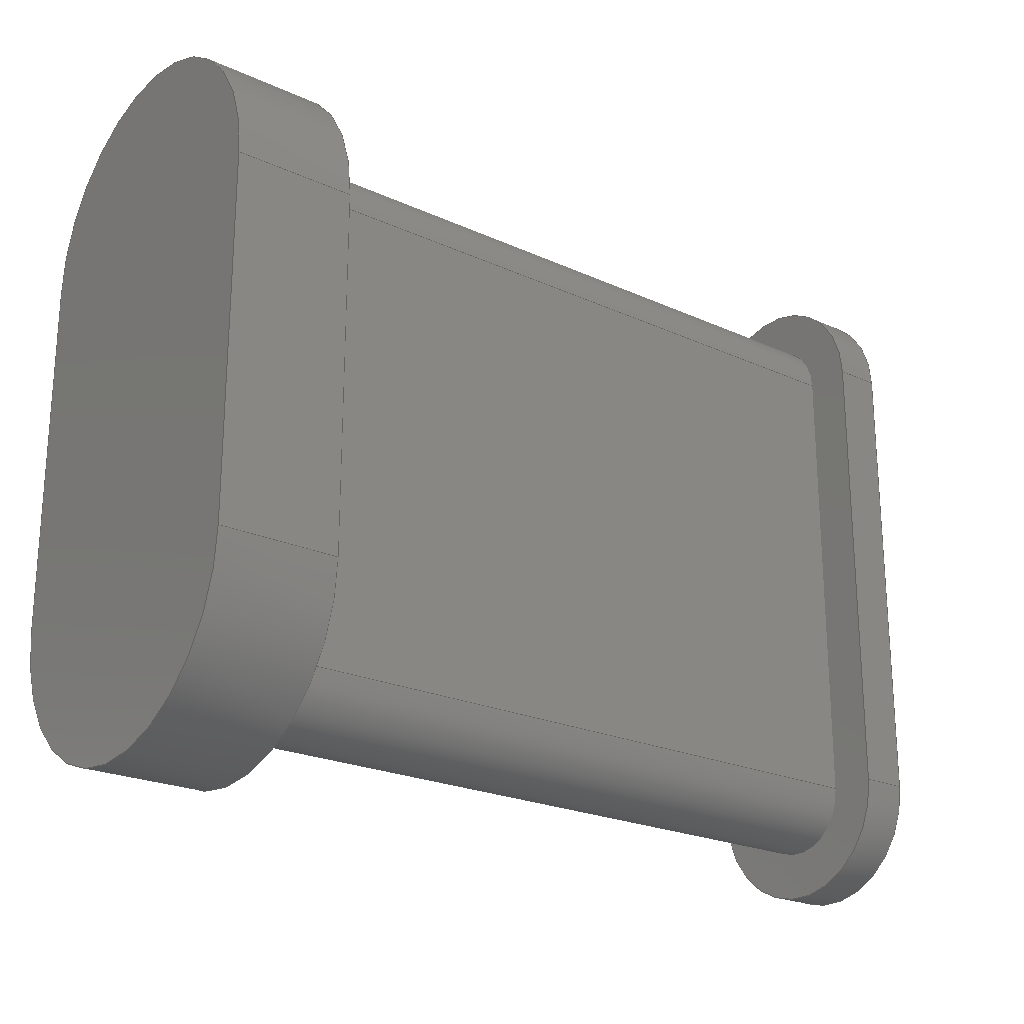
<metadata>
{"format":"step","ext":"step","renderer":"f3d","projection":"perspective","resolution":1024,"background":"white","views":[{"elev":-22.5,"azim":141.7,"up":"+Z"}]}
</metadata>
<code>
ISO-10303-21;
DATA;
#1=MECHANICAL_DESIGN_GEOMETRIC_PRESENTATION_REPRESENTATION('',(#4),#470);
#2=SHAPE_REPRESENTATION_RELATIONSHIP('SRR','None',#477,#3);
#3=ADVANCED_BREP_SHAPE_REPRESENTATION('',(#5),#469);
#4=STYLED_ITEM('',(#487),#5);
#5=MANIFOLD_SOLID_BREP('Body1',#266);
#6=CYLINDRICAL_SURFACE('',#286,0.45);
#7=CYLINDRICAL_SURFACE('',#289,0.45);
#8=CYLINDRICAL_SURFACE('',#298,0.7);
#9=CYLINDRICAL_SURFACE('',#301,0.7);
#10=CYLINDRICAL_SURFACE('',#304,0.25);
#11=CYLINDRICAL_SURFACE('',#306,0.25);
#12=FACE_BOUND('',#31,.T.);
#13=FACE_BOUND('',#38,.T.);
#14=FACE_OUTER_BOUND('',#30,.T.);
#15=FACE_OUTER_BOUND('',#32,.T.);
#16=FACE_OUTER_BOUND('',#33,.T.);
#17=FACE_OUTER_BOUND('',#34,.T.);
#18=FACE_OUTER_BOUND('',#35,.T.);
#19=FACE_OUTER_BOUND('',#36,.T.);
#20=FACE_OUTER_BOUND('',#37,.T.);
#21=FACE_OUTER_BOUND('',#39,.T.);
#22=FACE_OUTER_BOUND('',#40,.T.);
#23=FACE_OUTER_BOUND('',#41,.T.);
#24=FACE_OUTER_BOUND('',#42,.T.);
#25=FACE_OUTER_BOUND('',#43,.T.);
#26=FACE_OUTER_BOUND('',#44,.T.);
#27=FACE_OUTER_BOUND('',#45,.T.);
#28=FACE_OUTER_BOUND('',#46,.T.);
#29=FACE_OUTER_BOUND('',#47,.T.);
#30=EDGE_LOOP('',(#168,#169,#170,#171));
#31=EDGE_LOOP('',(#172,#173,#174,#175));
#32=EDGE_LOOP('',(#176,#177,#178,#179));
#33=EDGE_LOOP('',(#180,#181,#182,#183));
#34=EDGE_LOOP('',(#184,#185,#186,#187));
#35=EDGE_LOOP('',(#188,#189,#190,#191));
#36=EDGE_LOOP('',(#192,#193,#194,#195));
#37=EDGE_LOOP('',(#196,#197,#198,#199));
#38=EDGE_LOOP('',(#200,#201,#202,#203));
#39=EDGE_LOOP('',(#204,#205,#206,#207));
#40=EDGE_LOOP('',(#208,#209,#210,#211));
#41=EDGE_LOOP('',(#212,#213,#214,#215));
#42=EDGE_LOOP('',(#216,#217,#218,#219));
#43=EDGE_LOOP('',(#220,#221,#222,#223));
#44=EDGE_LOOP('',(#224,#225,#226,#227));
#45=EDGE_LOOP('',(#228,#229,#230,#231));
#46=EDGE_LOOP('',(#232,#233,#234,#235));
#47=EDGE_LOOP('',(#236,#237,#238,#239));
#48=LINE('',#396,#72);
#49=LINE('',#399,#73);
#50=LINE('',#404,#74);
#51=LINE('',#407,#75);
#52=LINE('',#410,#76);
#53=LINE('',#412,#77);
#54=LINE('',#413,#78);
#55=LINE('',#417,#79);
#56=LINE('',#420,#80);
#57=LINE('',#421,#81);
#58=LINE('',#430,#82);
#59=LINE('',#433,#83);
#60=LINE('',#438,#84);
#61=LINE('',#441,#85);
#62=LINE('',#444,#86);
#63=LINE('',#446,#87);
#64=LINE('',#447,#88);
#65=LINE('',#451,#89);
#66=LINE('',#454,#90);
#67=LINE('',#455,#91);
#68=LINE('',#460,#92);
#69=LINE('',#461,#93);
#70=LINE('',#463,#94);
#71=LINE('',#465,#95);
#72=VECTOR('',#314,1);
#73=VECTOR('',#317,1);
#74=VECTOR('',#320,1);
#75=VECTOR('',#323,1);
#76=VECTOR('',#326,1);
#77=VECTOR('',#327,1);
#78=VECTOR('',#328,1);
#79=VECTOR('',#333,1);
#80=VECTOR('',#336,1);
#81=VECTOR('',#337,1);
#82=VECTOR('',#348,1);
#83=VECTOR('',#351,1);
#84=VECTOR('',#354,1);
#85=VECTOR('',#357,1);
#86=VECTOR('',#360,1);
#87=VECTOR('',#361,1);
#88=VECTOR('',#362,1);
#89=VECTOR('',#367,1);
#90=VECTOR('',#370,1);
#91=VECTOR('',#371,1);
#92=VECTOR('',#380,1);
#93=VECTOR('',#381,1);
#94=VECTOR('',#384,1);
#95=VECTOR('',#387,1);
#96=CIRCLE('',#281,0.45);
#97=CIRCLE('',#282,0.45);
#98=CIRCLE('',#283,0.25);
#99=CIRCLE('',#284,0.25);
#100=CIRCLE('',#287,0.45);
#101=CIRCLE('',#290,0.45);
#102=CIRCLE('',#293,0.7);
#103=CIRCLE('',#294,0.7);
#104=CIRCLE('',#295,0.25);
#105=CIRCLE('',#296,0.25);
#106=CIRCLE('',#299,0.7);
#107=CIRCLE('',#302,0.7);
#108=VERTEX_POINT('',#392);
#109=VERTEX_POINT('',#393);
#110=VERTEX_POINT('',#395);
#111=VERTEX_POINT('',#397);
#112=VERTEX_POINT('',#400);
#113=VERTEX_POINT('',#401);
#114=VERTEX_POINT('',#403);
#115=VERTEX_POINT('',#405);
#116=VERTEX_POINT('',#409);
#117=VERTEX_POINT('',#411);
#118=VERTEX_POINT('',#415);
#119=VERTEX_POINT('',#419);
#120=VERTEX_POINT('',#426);
#121=VERTEX_POINT('',#427);
#122=VERTEX_POINT('',#429);
#123=VERTEX_POINT('',#431);
#124=VERTEX_POINT('',#434);
#125=VERTEX_POINT('',#435);
#126=VERTEX_POINT('',#437);
#127=VERTEX_POINT('',#439);
#128=VERTEX_POINT('',#443);
#129=VERTEX_POINT('',#445);
#130=VERTEX_POINT('',#449);
#131=VERTEX_POINT('',#453);
#132=EDGE_CURVE('',#108,#109,#96,.T.);
#133=EDGE_CURVE('',#110,#108,#48,.T.);
#134=EDGE_CURVE('',#111,#110,#97,.T.);
#135=EDGE_CURVE('',#109,#111,#49,.T.);
#136=EDGE_CURVE('',#112,#113,#98,.T.);
#137=EDGE_CURVE('',#114,#112,#50,.T.);
#138=EDGE_CURVE('',#115,#114,#99,.T.);
#139=EDGE_CURVE('',#113,#115,#51,.T.);
#140=EDGE_CURVE('',#108,#116,#52,.T.);
#141=EDGE_CURVE('',#117,#116,#53,.T.);
#142=EDGE_CURVE('',#110,#117,#54,.T.);
#143=EDGE_CURVE('',#118,#117,#100,.T.);
#144=EDGE_CURVE('',#111,#118,#55,.T.);
#145=EDGE_CURVE('',#119,#118,#56,.T.);
#146=EDGE_CURVE('',#109,#119,#57,.T.);
#147=EDGE_CURVE('',#116,#119,#101,.T.);
#148=EDGE_CURVE('',#120,#121,#102,.T.);
#149=EDGE_CURVE('',#122,#120,#58,.T.);
#150=EDGE_CURVE('',#123,#122,#103,.T.);
#151=EDGE_CURVE('',#121,#123,#59,.T.);
#152=EDGE_CURVE('',#124,#125,#104,.T.);
#153=EDGE_CURVE('',#125,#126,#60,.T.);
#154=EDGE_CURVE('',#126,#127,#105,.T.);
#155=EDGE_CURVE('',#127,#124,#61,.T.);
#156=EDGE_CURVE('',#120,#128,#62,.T.);
#157=EDGE_CURVE('',#129,#128,#63,.T.);
#158=EDGE_CURVE('',#122,#129,#64,.T.);
#159=EDGE_CURVE('',#130,#129,#106,.T.);
#160=EDGE_CURVE('',#123,#130,#65,.T.);
#161=EDGE_CURVE('',#131,#130,#66,.T.);
#162=EDGE_CURVE('',#121,#131,#67,.T.);
#163=EDGE_CURVE('',#128,#131,#107,.T.);
#164=EDGE_CURVE('',#113,#125,#68,.T.);
#165=EDGE_CURVE('',#112,#124,#69,.T.);
#166=EDGE_CURVE('',#114,#127,#70,.T.);
#167=EDGE_CURVE('',#115,#126,#71,.T.);
#168=ORIENTED_EDGE('',*,*,#132,.F.);
#169=ORIENTED_EDGE('',*,*,#133,.F.);
#170=ORIENTED_EDGE('',*,*,#134,.F.);
#171=ORIENTED_EDGE('',*,*,#135,.F.);
#172=ORIENTED_EDGE('',*,*,#136,.F.);
#173=ORIENTED_EDGE('',*,*,#137,.F.);
#174=ORIENTED_EDGE('',*,*,#138,.F.);
#175=ORIENTED_EDGE('',*,*,#139,.F.);
#176=ORIENTED_EDGE('',*,*,#133,.T.);
#177=ORIENTED_EDGE('',*,*,#140,.T.);
#178=ORIENTED_EDGE('',*,*,#141,.F.);
#179=ORIENTED_EDGE('',*,*,#142,.F.);
#180=ORIENTED_EDGE('',*,*,#134,.T.);
#181=ORIENTED_EDGE('',*,*,#142,.T.);
#182=ORIENTED_EDGE('',*,*,#143,.F.);
#183=ORIENTED_EDGE('',*,*,#144,.F.);
#184=ORIENTED_EDGE('',*,*,#135,.T.);
#185=ORIENTED_EDGE('',*,*,#144,.T.);
#186=ORIENTED_EDGE('',*,*,#145,.F.);
#187=ORIENTED_EDGE('',*,*,#146,.F.);
#188=ORIENTED_EDGE('',*,*,#132,.T.);
#189=ORIENTED_EDGE('',*,*,#146,.T.);
#190=ORIENTED_EDGE('',*,*,#147,.F.);
#191=ORIENTED_EDGE('',*,*,#140,.F.);
#192=ORIENTED_EDGE('',*,*,#147,.T.);
#193=ORIENTED_EDGE('',*,*,#145,.T.);
#194=ORIENTED_EDGE('',*,*,#143,.T.);
#195=ORIENTED_EDGE('',*,*,#141,.T.);
#196=ORIENTED_EDGE('',*,*,#148,.F.);
#197=ORIENTED_EDGE('',*,*,#149,.F.);
#198=ORIENTED_EDGE('',*,*,#150,.F.);
#199=ORIENTED_EDGE('',*,*,#151,.F.);
#200=ORIENTED_EDGE('',*,*,#152,.T.);
#201=ORIENTED_EDGE('',*,*,#153,.T.);
#202=ORIENTED_EDGE('',*,*,#154,.T.);
#203=ORIENTED_EDGE('',*,*,#155,.T.);
#204=ORIENTED_EDGE('',*,*,#149,.T.);
#205=ORIENTED_EDGE('',*,*,#156,.T.);
#206=ORIENTED_EDGE('',*,*,#157,.F.);
#207=ORIENTED_EDGE('',*,*,#158,.F.);
#208=ORIENTED_EDGE('',*,*,#150,.T.);
#209=ORIENTED_EDGE('',*,*,#158,.T.);
#210=ORIENTED_EDGE('',*,*,#159,.F.);
#211=ORIENTED_EDGE('',*,*,#160,.F.);
#212=ORIENTED_EDGE('',*,*,#151,.T.);
#213=ORIENTED_EDGE('',*,*,#160,.T.);
#214=ORIENTED_EDGE('',*,*,#161,.F.);
#215=ORIENTED_EDGE('',*,*,#162,.F.);
#216=ORIENTED_EDGE('',*,*,#148,.T.);
#217=ORIENTED_EDGE('',*,*,#162,.T.);
#218=ORIENTED_EDGE('',*,*,#163,.F.);
#219=ORIENTED_EDGE('',*,*,#156,.F.);
#220=ORIENTED_EDGE('',*,*,#163,.T.);
#221=ORIENTED_EDGE('',*,*,#161,.T.);
#222=ORIENTED_EDGE('',*,*,#159,.T.);
#223=ORIENTED_EDGE('',*,*,#157,.T.);
#224=ORIENTED_EDGE('',*,*,#136,.T.);
#225=ORIENTED_EDGE('',*,*,#164,.T.);
#226=ORIENTED_EDGE('',*,*,#152,.F.);
#227=ORIENTED_EDGE('',*,*,#165,.F.);
#228=ORIENTED_EDGE('',*,*,#137,.T.);
#229=ORIENTED_EDGE('',*,*,#165,.T.);
#230=ORIENTED_EDGE('',*,*,#155,.F.);
#231=ORIENTED_EDGE('',*,*,#166,.F.);
#232=ORIENTED_EDGE('',*,*,#138,.T.);
#233=ORIENTED_EDGE('',*,*,#166,.T.);
#234=ORIENTED_EDGE('',*,*,#154,.F.);
#235=ORIENTED_EDGE('',*,*,#167,.F.);
#236=ORIENTED_EDGE('',*,*,#139,.T.);
#237=ORIENTED_EDGE('',*,*,#167,.T.);
#238=ORIENTED_EDGE('',*,*,#153,.F.);
#239=ORIENTED_EDGE('',*,*,#164,.F.);
#240=PLANE('',#280);
#241=PLANE('',#285);
#242=PLANE('',#288);
#243=PLANE('',#291);
#244=PLANE('',#292);
#245=PLANE('',#297);
#246=PLANE('',#300);
#247=PLANE('',#303);
#248=PLANE('',#305);
#249=PLANE('',#307);
#250=ADVANCED_FACE('',(#14,#12),#240,.F.);
#251=ADVANCED_FACE('',(#15),#241,.T.);
#252=ADVANCED_FACE('',(#16),#6,.T.);
#253=ADVANCED_FACE('',(#17),#242,.T.);
#254=ADVANCED_FACE('',(#18),#7,.T.);
#255=ADVANCED_FACE('',(#19),#243,.T.);
#256=ADVANCED_FACE('',(#20,#13),#244,.F.);
#257=ADVANCED_FACE('',(#21),#245,.T.);
#258=ADVANCED_FACE('',(#22),#8,.T.);
#259=ADVANCED_FACE('',(#23),#246,.T.);
#260=ADVANCED_FACE('',(#24),#9,.T.);
#261=ADVANCED_FACE('',(#25),#247,.T.);
#262=ADVANCED_FACE('',(#26),#10,.T.);
#263=ADVANCED_FACE('',(#27),#248,.T.);
#264=ADVANCED_FACE('',(#28),#11,.T.);
#265=ADVANCED_FACE('',(#29),#249,.T.);
#266=CLOSED_SHELL('',(#250,#251,#252,#253,#254,#255,#256,#257,#258,#259,
#260,#261,#262,#263,#264,#265));
#267=DERIVED_UNIT_ELEMENT(#269,1);
#268=DERIVED_UNIT_ELEMENT(#472,3);
#269=(
MASS_UNIT()
NAMED_UNIT(*)
SI_UNIT(.KILO.,.GRAM.)
);
#270=DERIVED_UNIT((#267,#268));
#271=MEASURE_REPRESENTATION_ITEM('density measure',
POSITIVE_RATIO_MEASURE(7850),#270);
#272=PROPERTY_DEFINITION_REPRESENTATION(#277,#274);
#273=PROPERTY_DEFINITION_REPRESENTATION(#278,#275);
#274=REPRESENTATION('material name',(#276),#469);
#275=REPRESENTATION('density',(#271),#469);
#276=DESCRIPTIVE_REPRESENTATION_ITEM('Steel','Steel');
#277=PROPERTY_DEFINITION('material property','material name',#479);
#278=PROPERTY_DEFINITION('material property','density of part',#479);
#279=AXIS2_PLACEMENT_3D('placement',#390,#308,#309);
#280=AXIS2_PLACEMENT_3D('',#391,#310,#311);
#281=AXIS2_PLACEMENT_3D('',#394,#312,#313);
#282=AXIS2_PLACEMENT_3D('',#398,#315,#316);
#283=AXIS2_PLACEMENT_3D('',#402,#318,#319);
#284=AXIS2_PLACEMENT_3D('',#406,#321,#322);
#285=AXIS2_PLACEMENT_3D('',#408,#324,#325);
#286=AXIS2_PLACEMENT_3D('',#414,#329,#330);
#287=AXIS2_PLACEMENT_3D('',#416,#331,#332);
#288=AXIS2_PLACEMENT_3D('',#418,#334,#335);
#289=AXIS2_PLACEMENT_3D('',#422,#338,#339);
#290=AXIS2_PLACEMENT_3D('',#423,#340,#341);
#291=AXIS2_PLACEMENT_3D('',#424,#342,#343);
#292=AXIS2_PLACEMENT_3D('',#425,#344,#345);
#293=AXIS2_PLACEMENT_3D('',#428,#346,#347);
#294=AXIS2_PLACEMENT_3D('',#432,#349,#350);
#295=AXIS2_PLACEMENT_3D('',#436,#352,#353);
#296=AXIS2_PLACEMENT_3D('',#440,#355,#356);
#297=AXIS2_PLACEMENT_3D('',#442,#358,#359);
#298=AXIS2_PLACEMENT_3D('',#448,#363,#364);
#299=AXIS2_PLACEMENT_3D('',#450,#365,#366);
#300=AXIS2_PLACEMENT_3D('',#452,#368,#369);
#301=AXIS2_PLACEMENT_3D('',#456,#372,#373);
#302=AXIS2_PLACEMENT_3D('',#457,#374,#375);
#303=AXIS2_PLACEMENT_3D('',#458,#376,#377);
#304=AXIS2_PLACEMENT_3D('',#459,#378,#379);
#305=AXIS2_PLACEMENT_3D('',#462,#382,#383);
#306=AXIS2_PLACEMENT_3D('',#464,#385,#386);
#307=AXIS2_PLACEMENT_3D('',#466,#388,#389);
#308=DIRECTION('axis',(0,0,1));
#309=DIRECTION('refdir',(1,0,0));
#310=DIRECTION('center_axis',(-1,0,0));
#311=DIRECTION('ref_axis',(0,0,1));
#312=DIRECTION('center_axis',(-1,0,0));
#313=DIRECTION('ref_axis',(0,1,1.386e-06));
#314=DIRECTION('',(0,0,-1));
#315=DIRECTION('center_axis',(-1,0,0));
#316=DIRECTION('ref_axis',(0,-1,0));
#317=DIRECTION('',(0,5.551e-17,1));
#318=DIRECTION('center_axis',(1,0,0));
#319=DIRECTION('ref_axis',(0,-1,0));
#320=DIRECTION('',(0,0,-1));
#321=DIRECTION('center_axis',(1,0,0));
#322=DIRECTION('ref_axis',(0,1,0));
#323=DIRECTION('',(0,0,1));
#324=DIRECTION('center_axis',(0,1,0));
#325=DIRECTION('ref_axis',(0,0,-1));
#326=DIRECTION('',(-1,0,0));
#327=DIRECTION('',(0,0,-1));
#328=DIRECTION('',(-1,0,0));
#329=DIRECTION('center_axis',(-1,0,0));
#330=DIRECTION('ref_axis',(0,-1,0));
#331=DIRECTION('center_axis',(-1,0,0));
#332=DIRECTION('ref_axis',(0,-1,0));
#333=DIRECTION('',(-1,0,0));
#334=DIRECTION('center_axis',(0,-1,5.551e-17));
#335=DIRECTION('ref_axis',(0,5.551e-17,1));
#336=DIRECTION('',(0,5.551e-17,1));
#337=DIRECTION('',(-1,0,0));
#338=DIRECTION('center_axis',(-1,0,0));
#339=DIRECTION('ref_axis',(0,6.93e-07,-1));
#340=DIRECTION('center_axis',(-1,0,0));
#341=DIRECTION('ref_axis',(0,1,1.386e-06));
#342=DIRECTION('center_axis',(-1,0,0));
#343=DIRECTION('ref_axis',(0,0,1));
#344=DIRECTION('center_axis',(1,0,0));
#345=DIRECTION('ref_axis',(0,0,-1));
#346=DIRECTION('center_axis',(1,0,0));
#347=DIRECTION('ref_axis',(0,1,0));
#348=DIRECTION('',(0,-7.401e-17,1));
#349=DIRECTION('center_axis',(1,0,0));
#350=DIRECTION('ref_axis',(0,-1,-4.758e-16));
#351=DIRECTION('',(0,4.441e-16,-1));
#352=DIRECTION('center_axis',(1,0,0));
#353=DIRECTION('ref_axis',(0,-1,0));
#354=DIRECTION('',(0,0,1));
#355=DIRECTION('center_axis',(1,0,0));
#356=DIRECTION('ref_axis',(0,1,0));
#357=DIRECTION('',(0,0,-1));
#358=DIRECTION('center_axis',(0,1,7.401e-17));
#359=DIRECTION('ref_axis',(0,-7.401e-17,1));
#360=DIRECTION('',(1,0,0));
#361=DIRECTION('',(0,-7.401e-17,1));
#362=DIRECTION('',(1,0,0));
#363=DIRECTION('center_axis',(1,0,0));
#364=DIRECTION('ref_axis',(0,-1,-4.758e-16));
#365=DIRECTION('center_axis',(1,0,0));
#366=DIRECTION('ref_axis',(0,-1,-4.758e-16));
#367=DIRECTION('',(1,0,0));
#368=DIRECTION('center_axis',(0,-1,-4.441e-16));
#369=DIRECTION('ref_axis',(0,4.441e-16,-1));
#370=DIRECTION('',(0,4.441e-16,-1));
#371=DIRECTION('',(1,0,0));
#372=DIRECTION('center_axis',(1,0,0));
#373=DIRECTION('ref_axis',(0,1,0));
#374=DIRECTION('center_axis',(1,0,0));
#375=DIRECTION('ref_axis',(0,1,0));
#376=DIRECTION('center_axis',(1,0,0));
#377=DIRECTION('ref_axis',(0,0,-1));
#378=DIRECTION('center_axis',(1,0,0));
#379=DIRECTION('ref_axis',(0,-1,0));
#380=DIRECTION('',(1,0,0));
#381=DIRECTION('',(1,0,0));
#382=DIRECTION('center_axis',(0,-1,0));
#383=DIRECTION('ref_axis',(0,0,-1));
#384=DIRECTION('',(1,0,0));
#385=DIRECTION('center_axis',(1,0,0));
#386=DIRECTION('ref_axis',(0,1,0));
#387=DIRECTION('',(1,0,0));
#388=DIRECTION('center_axis',(0,1,0));
#389=DIRECTION('ref_axis',(0,0,1));
#390=CARTESIAN_POINT('',(0,0,0));
#391=CARTESIAN_POINT('Origin',(0,0,-2.16e-13));
#392=CARTESIAN_POINT('',(0,0.45,-1));
#393=CARTESIAN_POINT('',(0,-0.45,-1));
#394=CARTESIAN_POINT('Origin',(0,1.388e-17,-1));
#395=CARTESIAN_POINT('',(0,0.45,1));
#396=CARTESIAN_POINT('',(0,0.45,1));
#397=CARTESIAN_POINT('',(0,-0.45,1));
#398=CARTESIAN_POINT('Origin',(0,0,1));
#399=CARTESIAN_POINT('',(0,-0.45,-1));
#400=CARTESIAN_POINT('',(0,-0.25,-1));
#401=CARTESIAN_POINT('',(0,0.25,-1));
#402=CARTESIAN_POINT('Origin',(0,1.388e-17,-1));
#403=CARTESIAN_POINT('',(0,-0.25,1));
#404=CARTESIAN_POINT('',(0,-0.25,1));
#405=CARTESIAN_POINT('',(0,0.25,1));
#406=CARTESIAN_POINT('Origin',(0,1.388e-17,1));
#407=CARTESIAN_POINT('',(0,0.25,-1));
#408=CARTESIAN_POINT('Origin',(0,0.45,1));
#409=CARTESIAN_POINT('',(-0.2,0.45,-1));
#410=CARTESIAN_POINT('',(0,0.45,-1));
#411=CARTESIAN_POINT('',(-0.2,0.45,1));
#412=CARTESIAN_POINT('',(-0.2,0.45,1));
#413=CARTESIAN_POINT('',(0,0.45,1));
#414=CARTESIAN_POINT('Origin',(0,0,1));
#415=CARTESIAN_POINT('',(-0.2,-0.45,1));
#416=CARTESIAN_POINT('Origin',(-0.2,0,1));
#417=CARTESIAN_POINT('',(0,-0.45,1));
#418=CARTESIAN_POINT('Origin',(0,-0.45,-1));
#419=CARTESIAN_POINT('',(-0.2,-0.45,-1));
#420=CARTESIAN_POINT('',(-0.2,-0.45,-1));
#421=CARTESIAN_POINT('',(0,-0.45,-1));
#422=CARTESIAN_POINT('Origin',(0,1.388e-17,-1));
#423=CARTESIAN_POINT('Origin',(-0.2,1.388e-17,-1));
#424=CARTESIAN_POINT('Origin',(-0.2,0,-2.16e-13));
#425=CARTESIAN_POINT('Origin',(3,1.11e-16,0));
#426=CARTESIAN_POINT('',(3,0.7,0.75));
#427=CARTESIAN_POINT('',(3,-0.7,0.75));
#428=CARTESIAN_POINT('Origin',(3,8.327e-17,0.75));
#429=CARTESIAN_POINT('',(3,0.7,-0.75));
#430=CARTESIAN_POINT('',(3,0.7,-0.75));
#431=CARTESIAN_POINT('',(3,-0.7,-0.75));
#432=CARTESIAN_POINT('Origin',(3,4.58e-16,-0.75));
#433=CARTESIAN_POINT('',(3,-0.7,0.75));
#434=CARTESIAN_POINT('',(3,-0.25,-1));
#435=CARTESIAN_POINT('',(3,0.25,-1));
#436=CARTESIAN_POINT('Origin',(3,1.388e-17,-1));
#437=CARTESIAN_POINT('',(3,0.25,1));
#438=CARTESIAN_POINT('',(3,0.25,-1));
#439=CARTESIAN_POINT('',(3,-0.25,1));
#440=CARTESIAN_POINT('Origin',(3,1.388e-17,1));
#441=CARTESIAN_POINT('',(3,-0.25,1));
#442=CARTESIAN_POINT('Origin',(3,0.7,-0.75));
#443=CARTESIAN_POINT('',(3.5,0.7,0.75));
#444=CARTESIAN_POINT('',(3,0.7,0.75));
#445=CARTESIAN_POINT('',(3.5,0.7,-0.75));
#446=CARTESIAN_POINT('',(3.5,0.7,-0.75));
#447=CARTESIAN_POINT('',(3,0.7,-0.75));
#448=CARTESIAN_POINT('Origin',(3,4.58e-16,-0.75));
#449=CARTESIAN_POINT('',(3.5,-0.7,-0.75));
#450=CARTESIAN_POINT('Origin',(3.5,4.58e-16,-0.75));
#451=CARTESIAN_POINT('',(3,-0.7,-0.75));
#452=CARTESIAN_POINT('Origin',(3,-0.7,0.75));
#453=CARTESIAN_POINT('',(3.5,-0.7,0.75));
#454=CARTESIAN_POINT('',(3.5,-0.7,0.75));
#455=CARTESIAN_POINT('',(3,-0.7,0.75));
#456=CARTESIAN_POINT('Origin',(3,8.327e-17,0.75));
#457=CARTESIAN_POINT('Origin',(3.5,8.327e-17,0.75));
#458=CARTESIAN_POINT('Origin',(3.5,1.11e-16,0));
#459=CARTESIAN_POINT('Origin',(0,1.388e-17,-1));
#460=CARTESIAN_POINT('',(0,0.25,-1));
#461=CARTESIAN_POINT('',(0,-0.25,-1));
#462=CARTESIAN_POINT('Origin',(0,-0.25,1));
#463=CARTESIAN_POINT('',(0,-0.25,1));
#464=CARTESIAN_POINT('Origin',(0,1.388e-17,1));
#465=CARTESIAN_POINT('',(0,0.25,1));
#466=CARTESIAN_POINT('Origin',(0,0.25,-1));
#467=UNCERTAINTY_MEASURE_WITH_UNIT(LENGTH_MEASURE(0.001),#471,
'DISTANCE_ACCURACY_VALUE',
'Maximum model space distance between geometric entities at asserted c
onnectivities');
#468=UNCERTAINTY_MEASURE_WITH_UNIT(LENGTH_MEASURE(0.001),#471,
'DISTANCE_ACCURACY_VALUE',
'Maximum model space distance between geometric entities at asserted c
onnectivities');
#469=(
GEOMETRIC_REPRESENTATION_CONTEXT(3)
GLOBAL_UNCERTAINTY_ASSIGNED_CONTEXT((#467))
GLOBAL_UNIT_ASSIGNED_CONTEXT((#471,#473,#474))
REPRESENTATION_CONTEXT('','3D')
);
#470=(
GEOMETRIC_REPRESENTATION_CONTEXT(3)
GLOBAL_UNCERTAINTY_ASSIGNED_CONTEXT((#468))
GLOBAL_UNIT_ASSIGNED_CONTEXT((#471,#473,#474))
REPRESENTATION_CONTEXT('','3D')
);
#471=(
LENGTH_UNIT()
NAMED_UNIT(*)
SI_UNIT(.CENTI.,.METRE.)
);
#472=(
LENGTH_UNIT()
NAMED_UNIT(*)
SI_UNIT($,.METRE.)
);
#473=(
NAMED_UNIT(*)
PLANE_ANGLE_UNIT()
SI_UNIT($,.RADIAN.)
);
#474=(
NAMED_UNIT(*)
SI_UNIT($,.STERADIAN.)
SOLID_ANGLE_UNIT()
);
#475=SHAPE_DEFINITION_REPRESENTATION(#476,#477);
#476=PRODUCT_DEFINITION_SHAPE('',$,#479);
#477=SHAPE_REPRESENTATION('',(#279),#469);
#478=PRODUCT_DEFINITION_CONTEXT('part definition',#483,'design');
#479=PRODUCT_DEFINITION('Inserto','Inserto v7',#480,#478);
#480=PRODUCT_DEFINITION_FORMATION('',$,#485);
#481=PRODUCT_RELATED_PRODUCT_CATEGORY('Inserto v7','Inserto v7',(#485));
#482=APPLICATION_PROTOCOL_DEFINITION('international standard',
'automotive_design',2009,#483);
#483=APPLICATION_CONTEXT(
'Core Data for Automotive Mechanical Design Process');
#484=PRODUCT_CONTEXT('part definition',#483,'mechanical');
#485=PRODUCT('Inserto','Inserto v7',$,(#484));
#486=PRESENTATION_STYLE_ASSIGNMENT((#488));
#487=PRESENTATION_STYLE_ASSIGNMENT((#489));
#488=SURFACE_STYLE_USAGE(.BOTH.,#490);
#489=SURFACE_STYLE_USAGE(.BOTH.,#491);
#490=SURFACE_SIDE_STYLE('',(#492));
#491=SURFACE_SIDE_STYLE('',(#493));
#492=SURFACE_STYLE_FILL_AREA(#494);
#493=SURFACE_STYLE_FILL_AREA(#495);
#494=FILL_AREA_STYLE('Steel - Satin',(#496));
#495=FILL_AREA_STYLE('Plastic - Glossy (Black)',(#497));
#496=FILL_AREA_STYLE_COLOUR('Steel - Satin',#498);
#497=FILL_AREA_STYLE_COLOUR('Plastic - Glossy (Black)',#499);
#498=COLOUR_RGB('Steel - Satin',0.6275,0.6275,0.6275);
#499=COLOUR_RGB('Plastic - Glossy (Black)',0.09804,0.09804,
0.09804);
ENDSEC;
END-ISO-10303-21;

</code>
